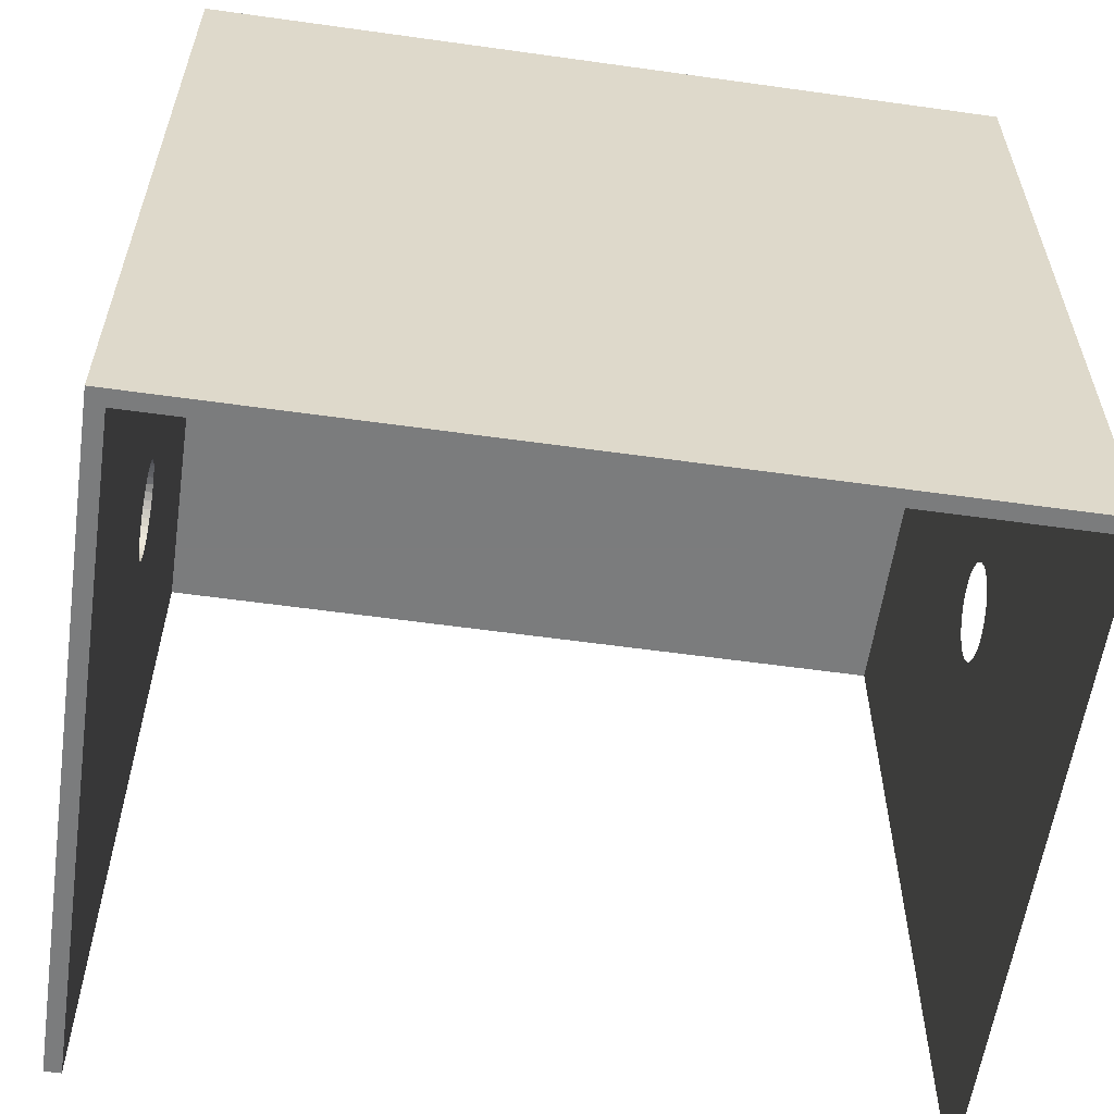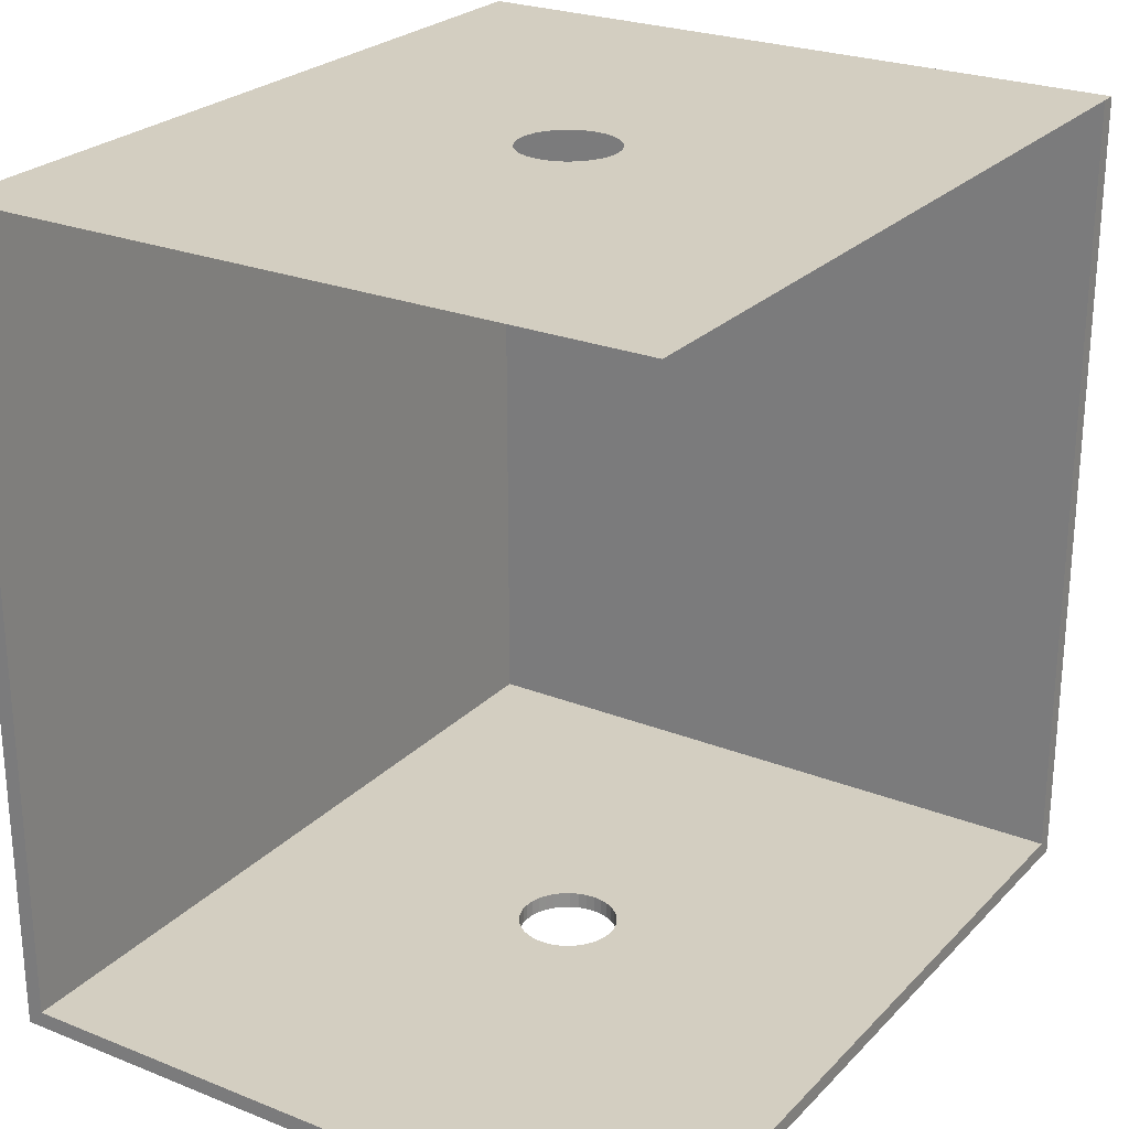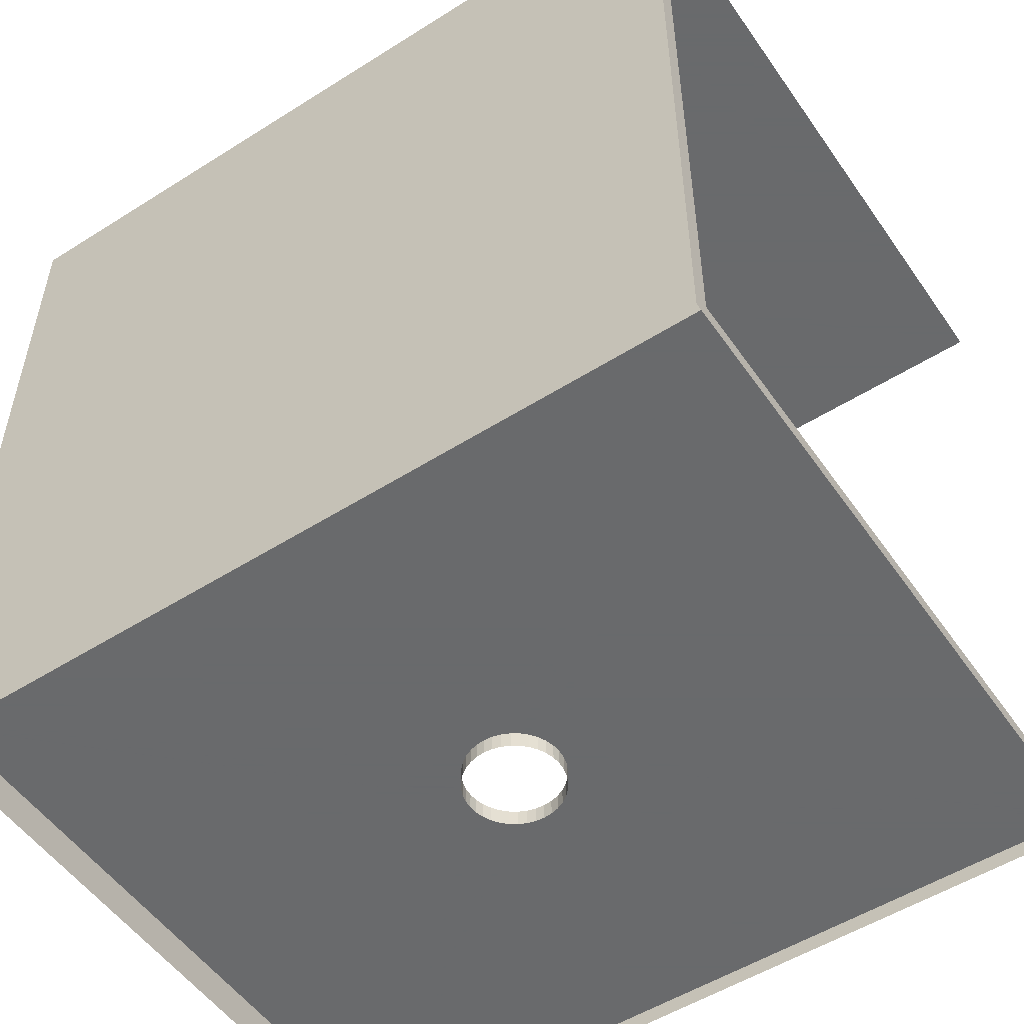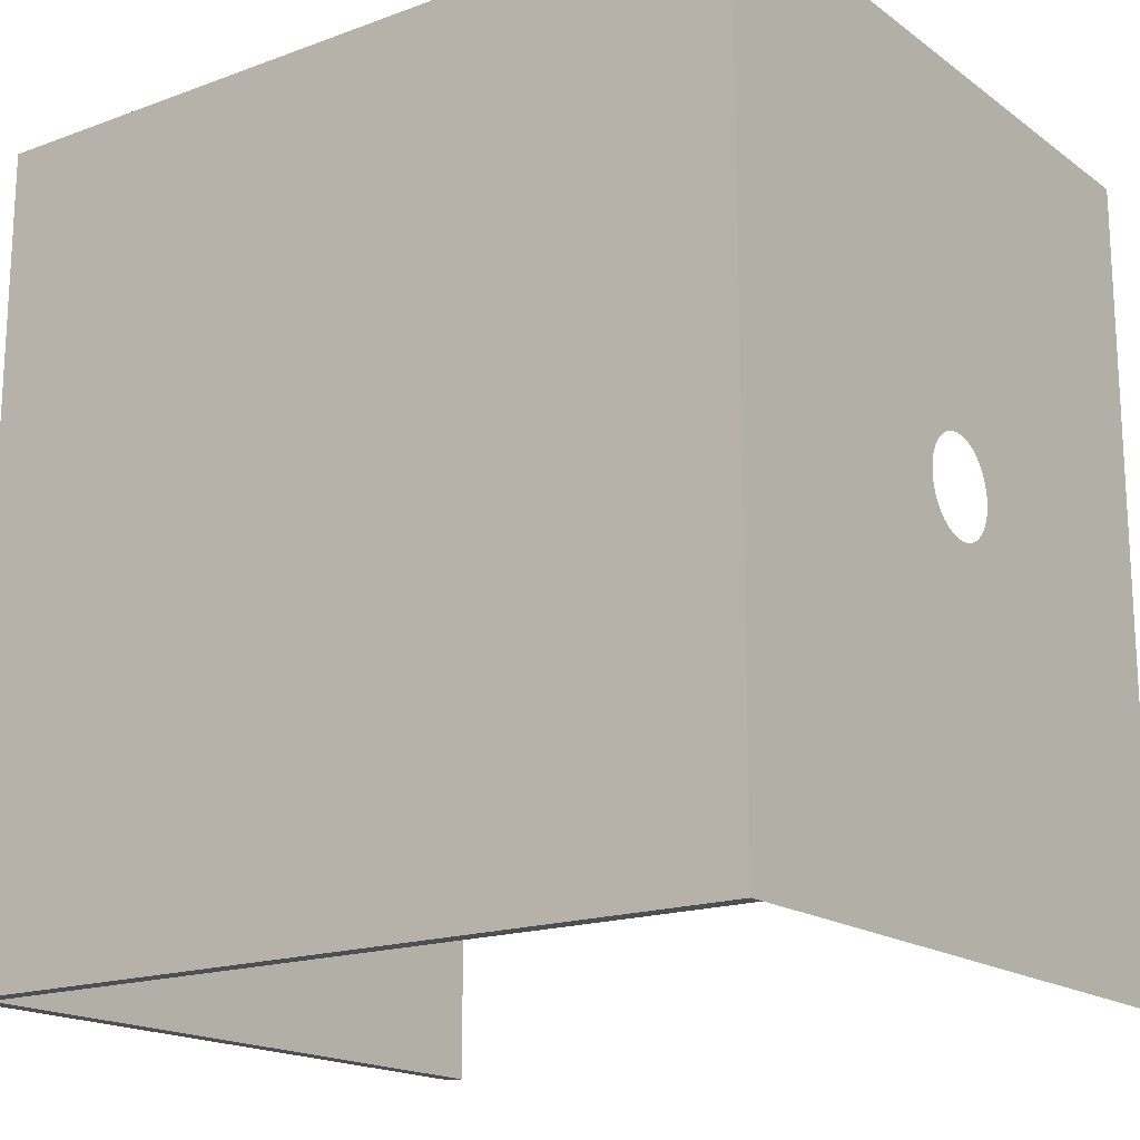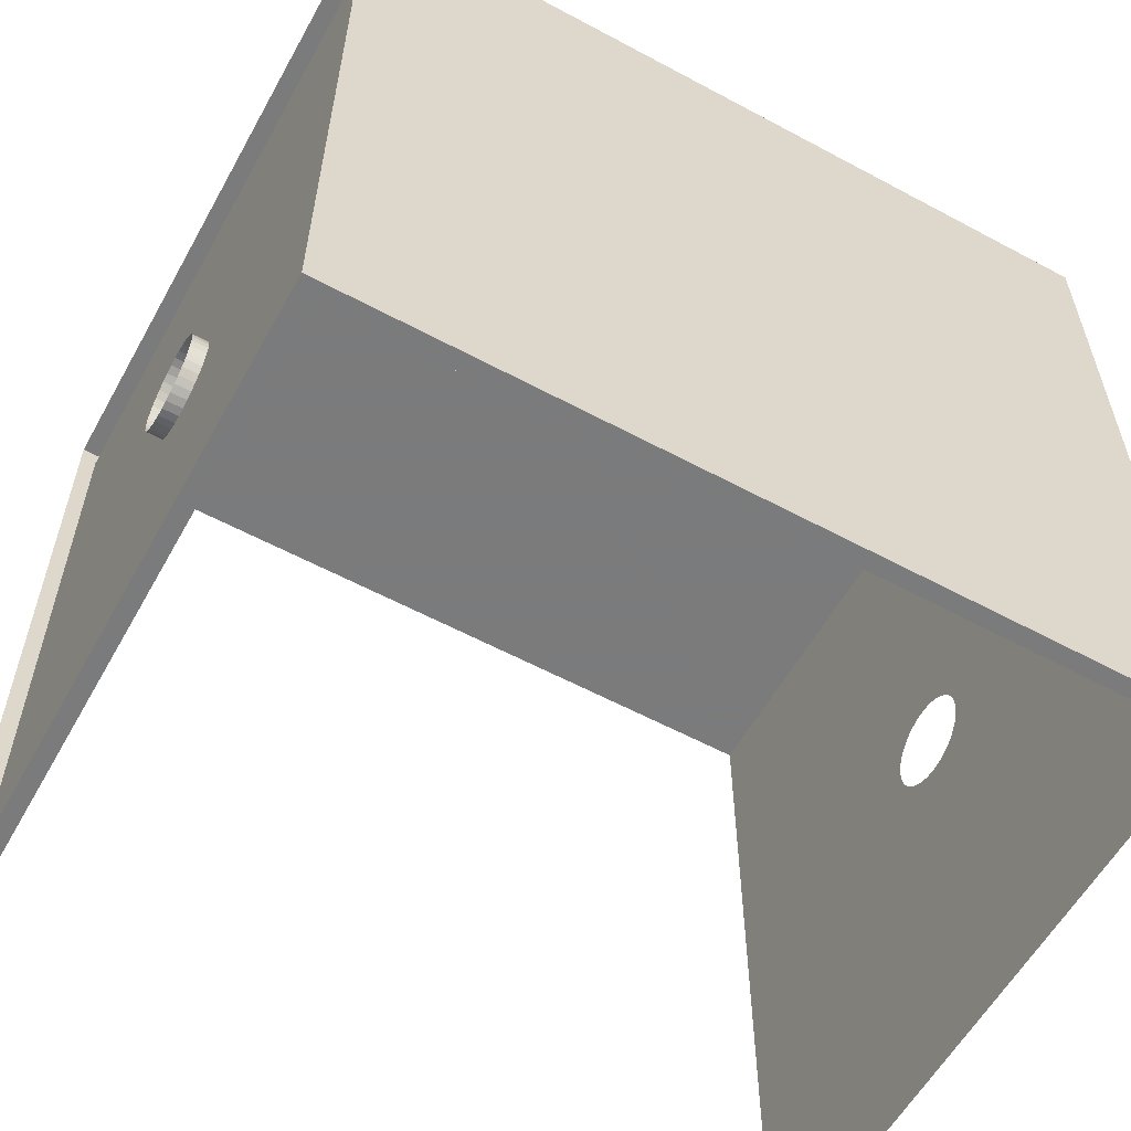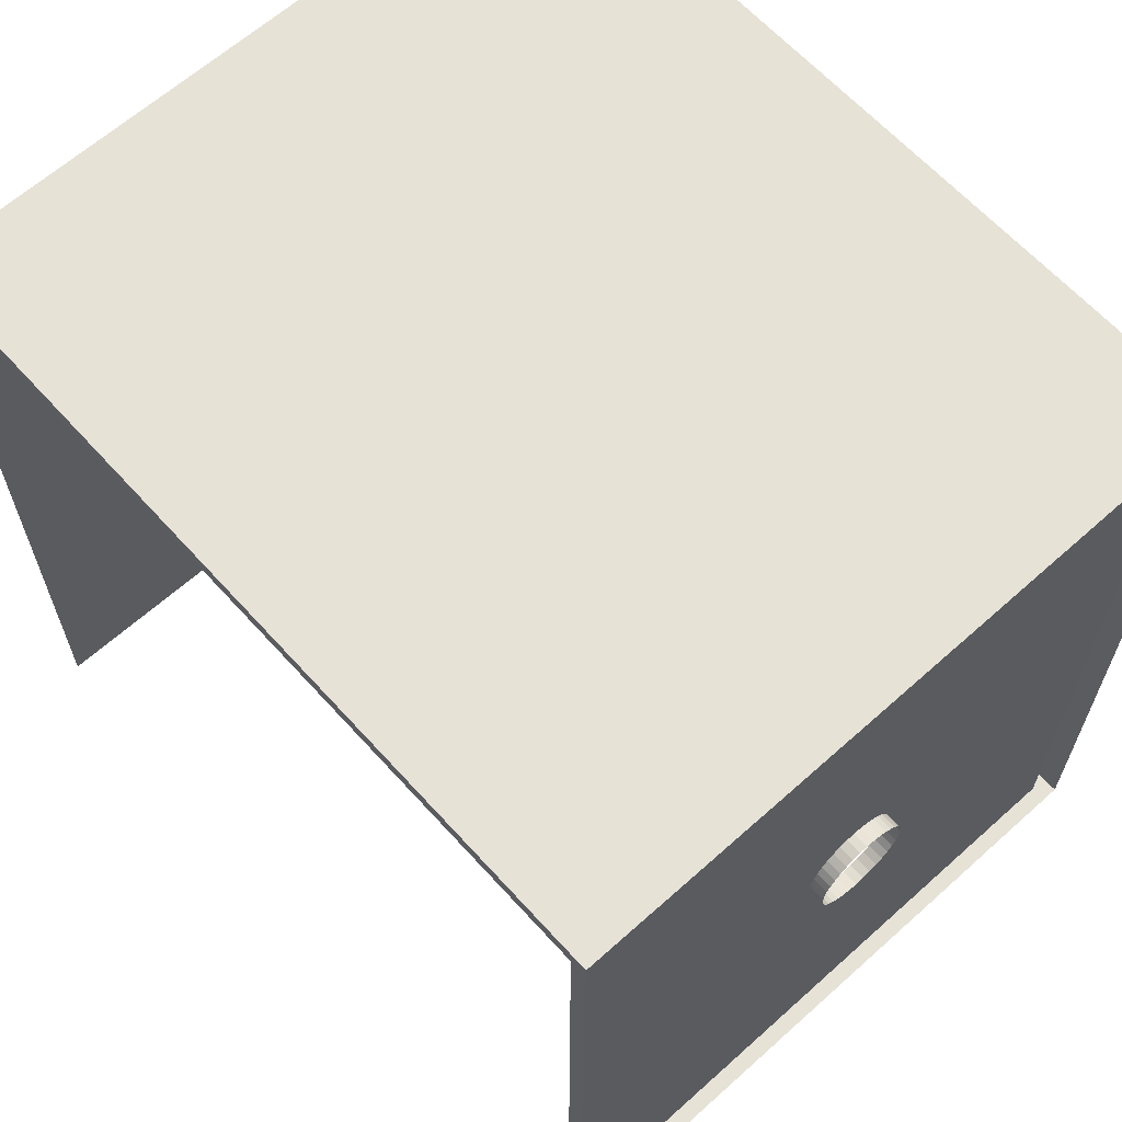
<metadata>
{"format":"obj","ext":"obj","renderer":"f3d","projection":"perspective","resolution":1024,"background":"white","views":[{"elev":-58.7,"azim":81.8,"up":"+Z"},{"elev":25.1,"azim":-147.3,"up":"+Y"},{"elev":-52.9,"azim":124.1,"up":"+Y"},{"elev":-17.5,"azim":125.9,"up":"+Z"},{"elev":-58.4,"azim":61.0,"up":"+Z"},{"elev":63.8,"azim":-42.1,"up":"+Z"}]}
</metadata>
<code>
v 2.561 3.001 3
v -2.5 3.001 2.88
v 2.561 3.001 -3
v 2.561 -3 -3
v -2.5 -2.878 -3
v 2.561 -3 3
v -2.5 -2.878 2.88
v 2.439 3.001 -3
v -2.5 3.001 3
v 2.439 -2.878 -3
v -2.5 -3 -3
v 2.439 -2.878 2.88
v -2.5 -3 3
v -0.1231 -2.878 0.3383
v -0.3545 -2.878 0.06251
v -0.3383 -2.878 0.1231
v -0.3383 -3 -0.1231
v 0.2758 -3 -0.2314
v -0.2758 -3 -0.2314
v -0.3118 -3 -0.18
v -0.18 -3 -0.3118
v -0.2314 -3 -0.2758
v -0.06251 -3 -0.3545
v -0.1231 -3 -0.3383
v 0.06251 -3 -0.3545
v 0 -3 -0.36
v 0.18 -3 -0.3118
v 0.1231 -3 -0.3383
v -0.18 -3 0.3118
v 0.2314 -3 -0.2758
v -0.06251 -3 0.3545
v -0.1231 -3 0.3383
v -0.2314 -3 0.2758
v 0 -3 0.36
v -0.3545 -3 -0.06251
v -0.2314 -2.878 -0.2758
v -0.06251 -2.878 -0.3545
v 0 -2.878 -0.36
v -0.1231 3.001 0.3383
v -0.3545 3.001 0.06251
v -0.3383 3.001 0.1231
v -0.2314 3.001 -0.2758
v -0.06251 3.001 -0.3545
v -0 3.001 -0.36
v -0.18 3.001 0.3118
v -0.2314 3.001 0.2758
v -0.2758 3.001 0.2314
v -0.3118 3.001 0.18
v -0.3545 3.001 -0.06251
v -0.36 3.001 0
v -0.3118 3.001 -0.18
v -0.3383 3.001 -0.1231
v -0.2758 3.001 -0.2314
v -0.18 3.001 -0.3118
v 0.06251 3.001 -0.3545
v 0.1231 3.001 -0.3383
v 0.18 3.001 -0.3118
v 0.3118 3.001 -0.18
v 0.3383 3.001 -0.1231
v 0.3545 3.001 -0.06251
v 0.36 3.001 -0
v 0.3118 3.001 0.18
v 0.2758 3.001 0.2314
v 0.2314 3.001 -0.2758
v 0.2758 3.001 -0.2314
v 0.3545 3.001 0.06251
v 0.3383 3.001 0.1231
v 0 3.001 0.36
v -0.06251 3.001 0.3545
v 0.2314 3.001 0.2758
v -0.18 -2.878 0.3118
v -0.2314 -2.878 0.2758
v -0.2758 -2.878 0.2314
v -0.3118 -2.878 0.18
v -0.1231 3.001 -0.3383
v 0.18 3.001 0.3118
v 0.1231 3.001 0.3383
v 0.06251 3.001 0.3545
v -0.3545 -2.878 -0.06251
v -0.36 -2.878 0
v -0.3118 -2.878 -0.18
v -0.3383 -2.878 -0.1231
v -0.2758 -2.878 -0.2314
v -0.18 -2.878 -0.3118
v 0.06251 -2.878 -0.3545
v 0.1231 -2.878 -0.3383
v 0.18 -2.878 -0.3118
v 0.3118 -2.878 -0.18
v 0.3383 -2.878 -0.1231
v 0.3545 -2.878 -0.06251
v 0.36 -2.878 0
v 0.3118 -2.878 0.18
v 0.2758 -2.878 0.2314
v 0.2314 -2.878 -0.2758
v 0.2758 -2.878 -0.2314
v 0.3545 -2.878 0.06251
v 0.3383 -2.878 0.1231
v 0.3118 -3 -0.18
v 0.3383 -3 -0.1231
v 0.3545 -3 -0.06251
v 0.36 -3 0
v 0.3545 -3 0.06251
v 0.3383 -3 0.1231
v 0.3118 -3 0.18
v 0.2758 -3 0.2314
v 0.2314 -3 0.2758
v 0.18 -3 0.3118
v 0.1231 -3 0.3383
v 0.06251 -3 0.3545
v 0 -2.878 0.36
v -0.06251 -2.878 0.3545
v -0.2758 -3 0.2314
v -0.3118 -3 0.18
v -0.3383 -3 0.1231
v -0.3545 -3 0.06251
v -0.36 -3 0
v 0.2314 -2.878 0.2758
v -0.1231 -2.878 -0.3383
v 0.18 -2.878 0.3118
v 0.1231 -2.878 0.3383
v 0.06251 -2.878 0.3545
v -2.5 3.001 -3
v 2.439 3.001 2.88
o Vertical:Room
f 7 13 9 2
f 101 91 90 100
f 102 96 91 101
f 103 97 96 102
f 104 92 97 103
f 27 87 86 28
f 30 94 87 27
f 18 95 94 30
f 105 93 92 104
f 106 117 93 105
f 107 119 117 106
f 108 120 119 107
f 109 121 120 108
f 98 88 95 18
f 99 89 88 98
f 34 110 121 109
f 100 90 89 99
f 25 85 38 26
f 31 111 110 34
f 32 14 111 31
f 29 71 14 32
f 28 86 85 25
f 33 72 71 29
f 22 36 83 19
f 112 73 72 33
f 21 84 36 22
f 73 112 113 74
f 24 118 84 21
f 23 37 118 24
f 74 113 114 16
f 26 38 37 23
f 16 114 115 15
f 15 115 116 80
f 80 116 35 79
f 79 35 17 82
f 82 17 20 81
f 81 20 19 83
f 7 111 14
f 117 119 12
f 7 14 71
f 93 117 12
f 7 71 72
f 7 72 73
f 92 93 12
f 7 73 74
f 97 92 12
f 7 74 16
f 96 97 12
f 7 16 15
f 91 96 12
f 7 15 80
f 90 91 12 10
f 89 90 10
f 5 7 80 79
f 88 89 10
f 5 79 82
f 95 88 10
f 5 82 81
f 94 95 10
f 5 81 83
f 5 83 36
f 87 94 10
f 5 36 84
f 86 87 10
f 5 84 118
f 85 86 10
f 5 118 37
f 5 37 38
f 38 85 10 5
f 12 7 2 123
f 12 123 8 10
f 5 11 13 7
f 1 3 8 123
f 1 9 13 6
f 6 1 3 4
f 2 9 1 123
f 121 110 12
f 111 7 12 110
f 120 121 12
f 119 120 12
f 39 69 2
f 123 76 70
f 45 39 2
f 123 70 63
f 46 45 2
f 47 46 2
f 123 63 62
f 48 47 2
f 123 62 67
f 41 48 2
f 123 67 66
f 40 41 2
f 123 66 61
f 50 40 2
f 8 123 61 60
f 8 60 59
f 49 50 2 122
f 8 59 58
f 52 49 122
f 8 58 65
f 51 52 122
f 8 65 64
f 53 51 122
f 42 53 122
f 8 64 57
f 54 42 122
f 8 57 56
f 75 54 122
f 8 56 55
f 43 75 122
f 44 43 122
f 122 8 55 44
f 123 68 78
f 68 123 2 69
f 123 78 77
f 123 77 76
f 10 4 11 5
f 8 3 4 10

</code>
